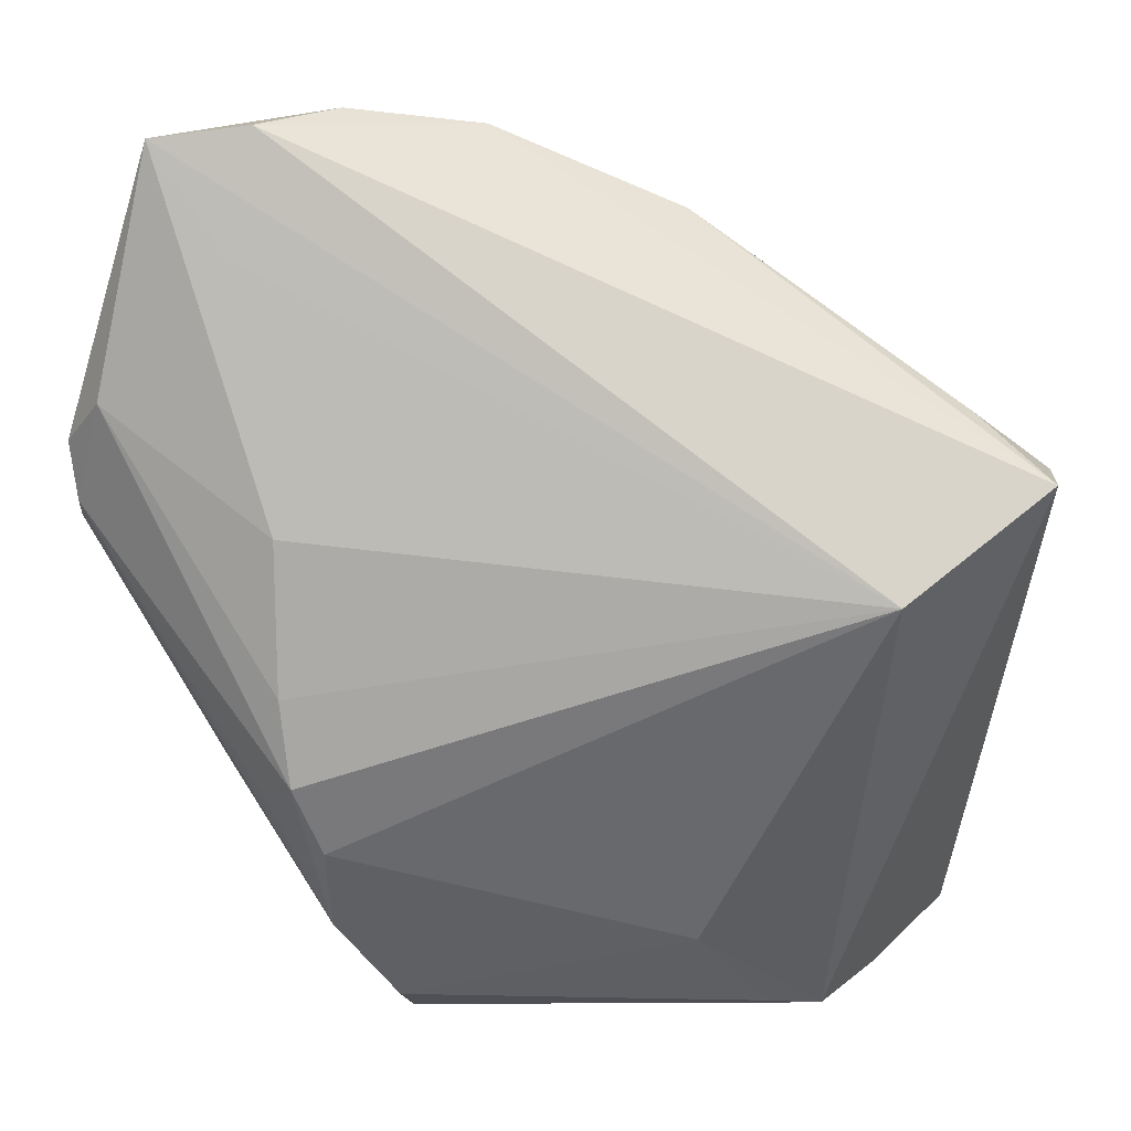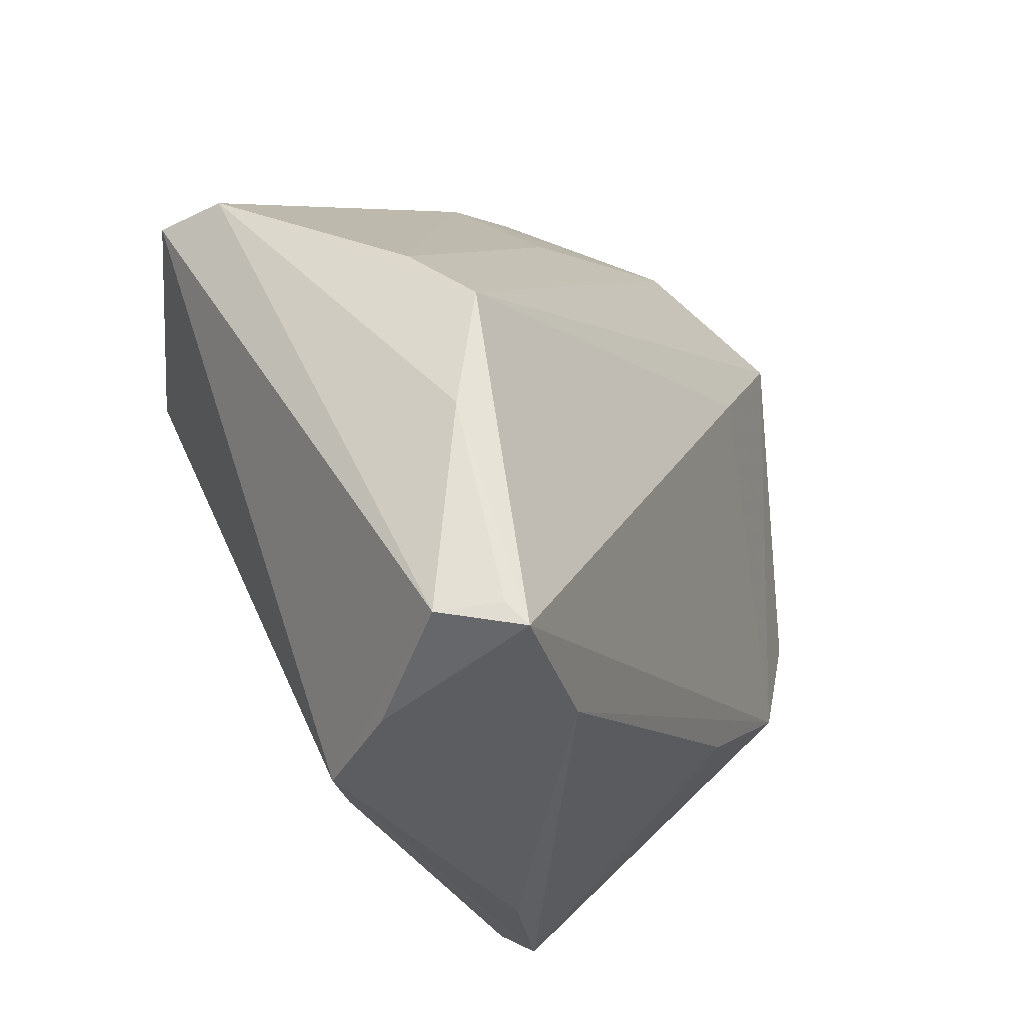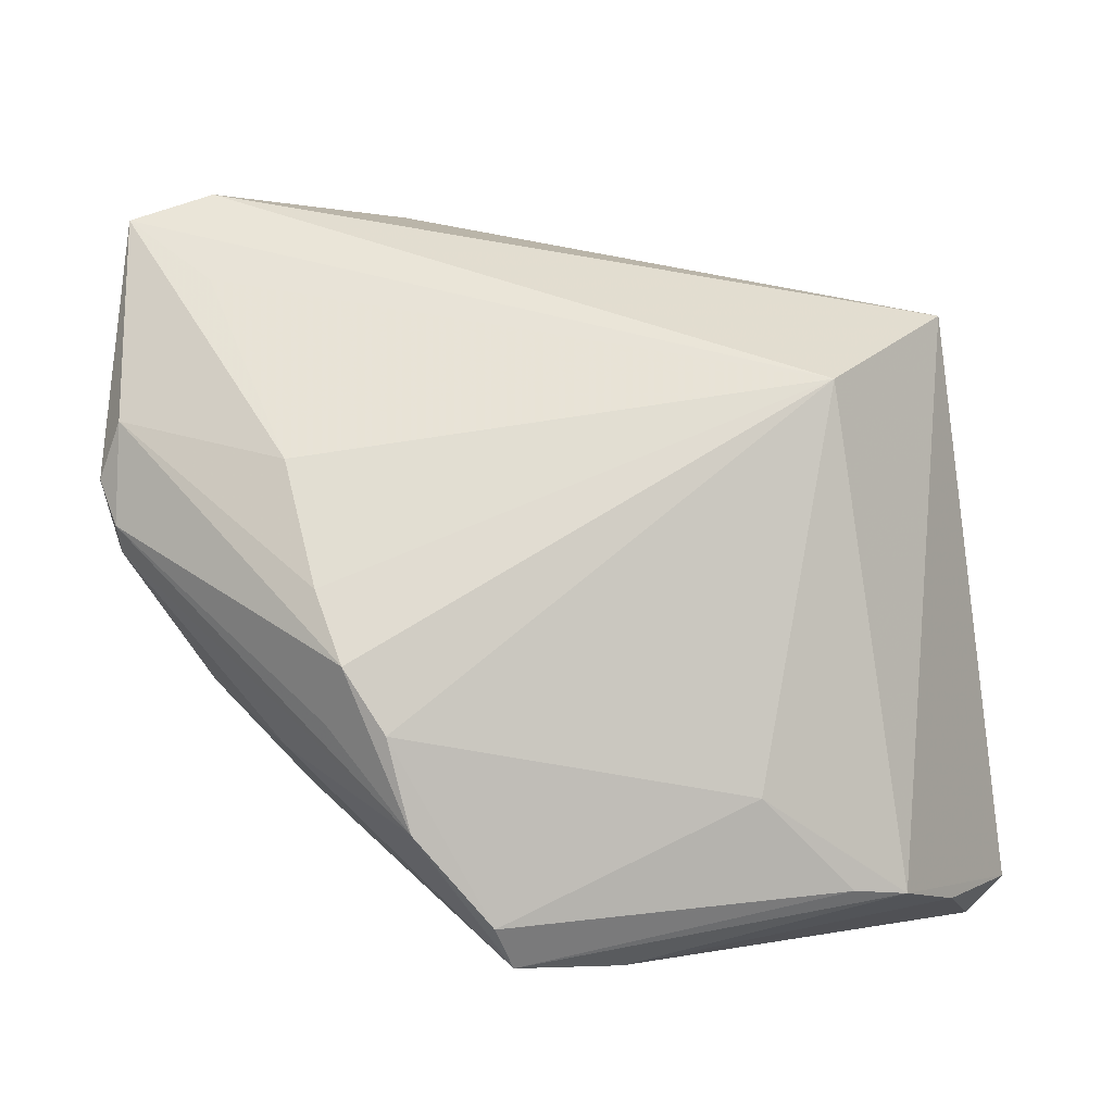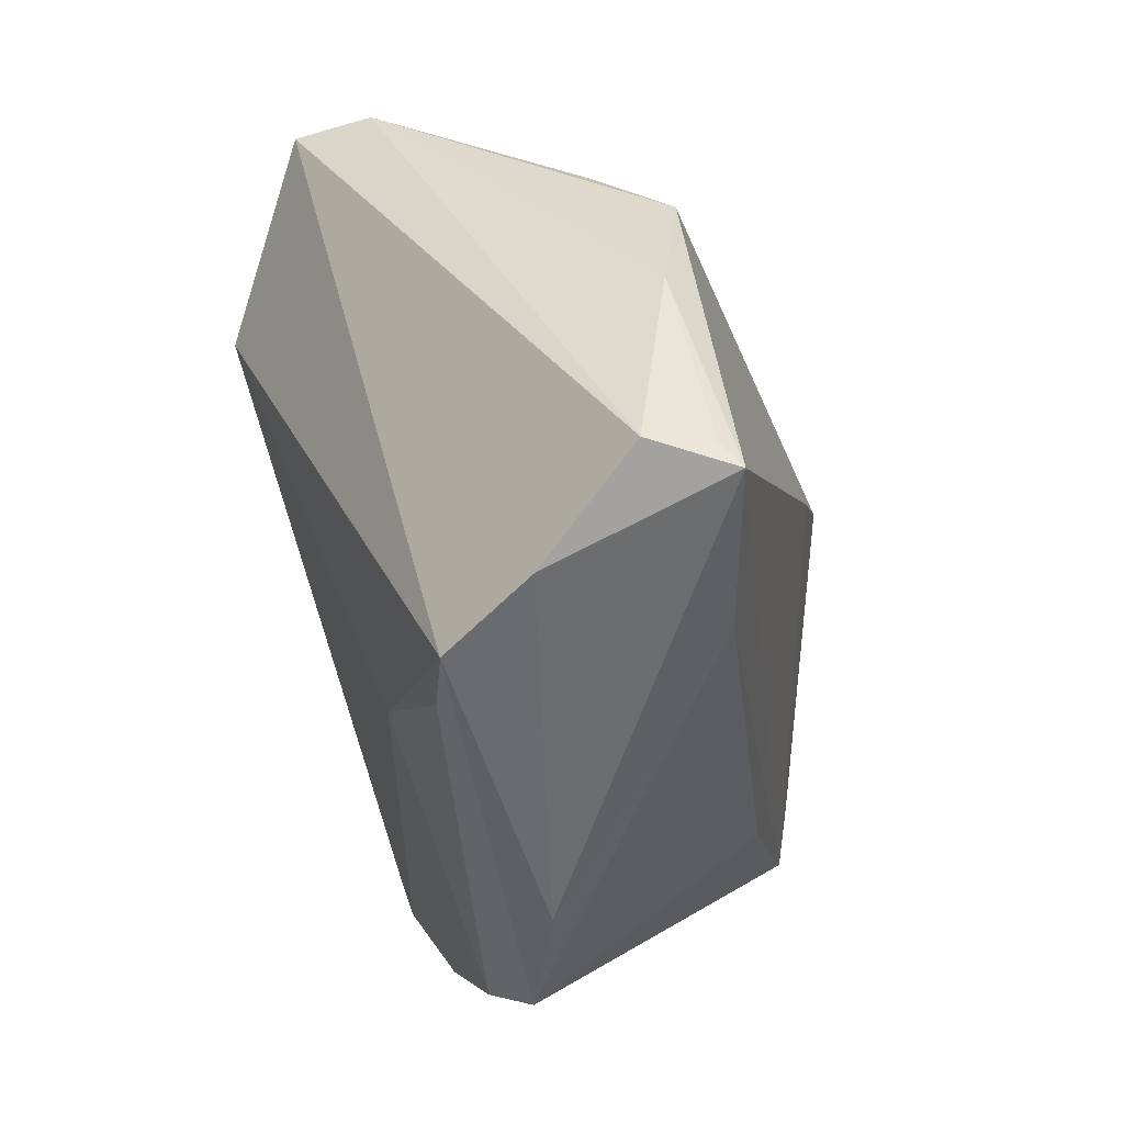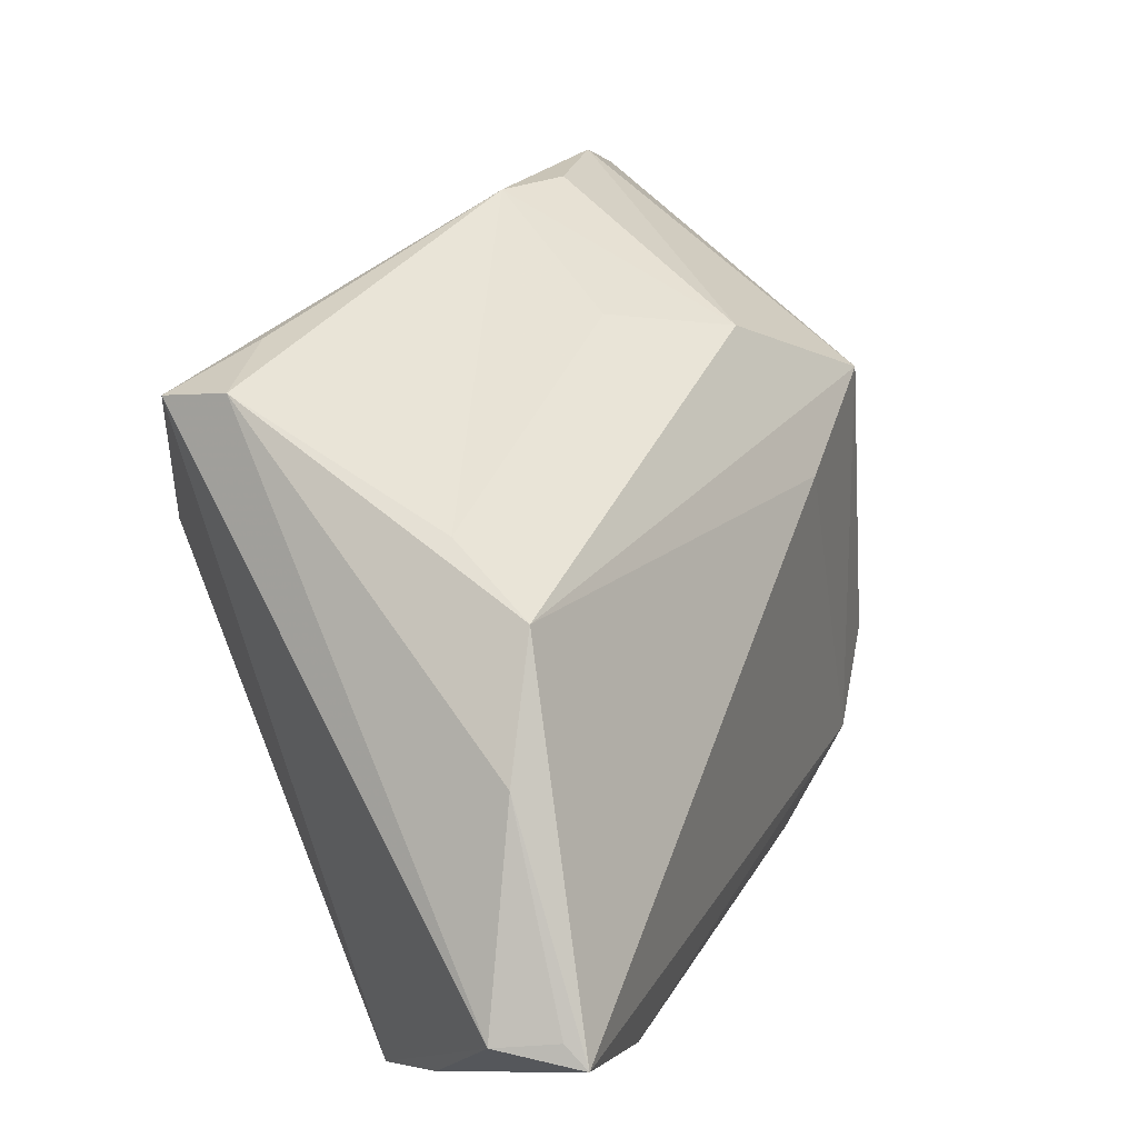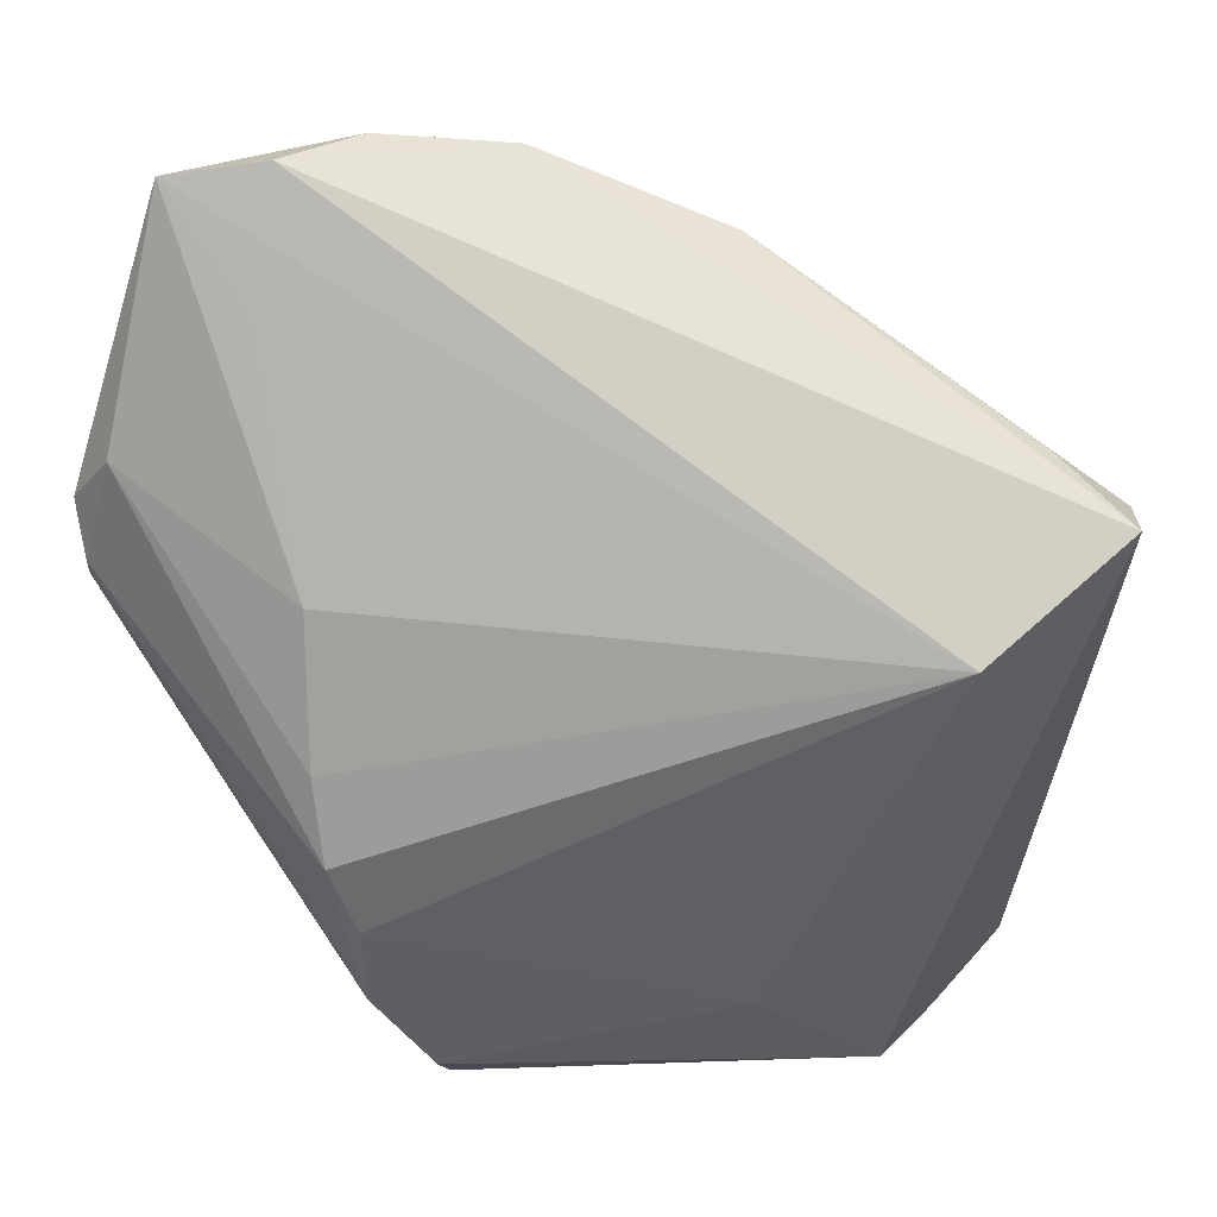
<metadata>
{"format":"obj","ext":"obj","renderer":"f3d","projection":"perspective","resolution":1024,"background":"white","views":[{"elev":17.4,"azim":-0.2,"up":"+Y"},{"elev":-36.6,"azim":121.1,"up":"+Y"},{"elev":70.1,"azim":-13.8,"up":"+Z"},{"elev":-53.4,"azim":104.6,"up":"+Y"},{"elev":-5.5,"azim":120.9,"up":"+Y"},{"elev":22.1,"azim":-2.5,"up":"+Y"}]}
</metadata>
<code>
v 0.01508 0.03466 0.001167
v -0.03434 -0.01367 0.008324
v -0.03769 0.04154 0.006301
v -0.02407 -0.01877 0.02089
v -0.03336 -0.01158 -0.01436
v 0.04374 0.0149 0.01385
v 0.02849 0.006335 0.02407
v -0.02388 -0.02794 0.0163
v -0.02501 0.02344 -0.01781
v -0.005706 -0.04285 0.0018
v -0.01788 -0.03795 0.01101
v -0.01683 -0.04133 0.006465
v -0.0194 -0.02208 -0.01458
v 0.04061 -0.01944 -0.01983
v 0.03644 0.02056 0.008468
v -0.02779 0.01211 0.02162
v 0.01001 0.03827 0.0004191
v -0.03872 0.04687 0.01406
v -0.02925 0.04802 0.01373
v -0.04687 0.01094 0.009567
v 0.01282 0.02453 -0.01238
v -0.006678 0.01099 -0.0243
v -0.03567 -0.001042 -0.01526
v 0.0393 -0.03997 -0.01694
v 0.01135 -0.03161 0.01207
v 0.03566 -0.04181 -0.0243
v 0.03084 -0.04285 -0.006369
v 0.02455 -0.04285 0.00314
v -0.0218 0.04859 0.006803
v 0.03979 0.001425 -0.01362
v 0.00251 0.04084 -0.001912
v 0.01902 -0.04167 0.005103
v -0.02769 -0.002772 0.02267
v -0.008741 0.04645 0.00195
v -0.04675 0.013 0.01195
v 0.04437 0.01438 0.00625
v 0.02018 -0.04058 -0.02003
v -0.03149 0.03655 0.01643
v -0.04746 0.01869 0.0116
v -0.04399 0.02309 0.0154
v -0.0406 -0.002177 0.0003098
v -0.02971 -0.01502 0.01703
v -0.02678 -0.01143 0.02304
v -0.01668 0.023 -0.02391
v 0.001792 0.0245 -0.02031
v 0.03687 -0.03954 -0.0226
v 0.03929 -0.006027 -0.02089
f 24 6 28
f 6 7 28
f 40 16 18
f 18 7 19
f 19 7 6
f 36 6 24
f 6 17 34
f 34 19 6
f 38 7 18
f 18 16 38
f 38 16 7
f 43 7 33
f 7 16 33
f 33 40 43
f 16 40 33
f 12 28 32
f 43 40 35
f 35 42 43
f 13 12 5
f 5 37 13
f 13 37 12
f 26 37 5
f 20 41 2
f 5 12 2
f 2 41 5
f 14 36 24
f 47 36 14
f 14 26 47
f 15 17 6
f 6 36 15
f 15 36 17
f 17 36 1
f 30 36 47
f 47 21 30
f 30 1 36
f 30 21 17
f 17 1 30
f 31 34 17
f 47 44 45
f 45 21 47
f 45 44 34
f 34 31 45
f 17 21 45
f 45 31 17
f 34 44 29
f 18 19 29
f 19 34 29
f 23 44 5
f 5 41 23
f 23 41 20
f 12 32 11
f 39 35 40
f 39 40 18
f 20 35 39
f 39 23 20
f 24 28 27
f 27 26 24
f 22 44 47
f 47 26 22
f 5 44 22
f 22 26 5
f 12 37 10
f 37 26 10
f 26 27 10
f 10 28 12
f 10 27 28
f 24 26 46
f 46 14 24
f 26 14 46
f 18 29 3
f 3 29 44
f 3 39 18
f 23 39 3
f 25 11 32
f 25 28 7
f 25 32 28
f 11 25 4
f 4 7 43
f 4 25 7
f 8 2 12
f 12 11 8
f 20 2 8
f 11 4 8
f 8 35 20
f 42 35 8
f 43 42 8
f 8 4 43
f 44 23 9
f 9 3 44
f 23 3 9

</code>
